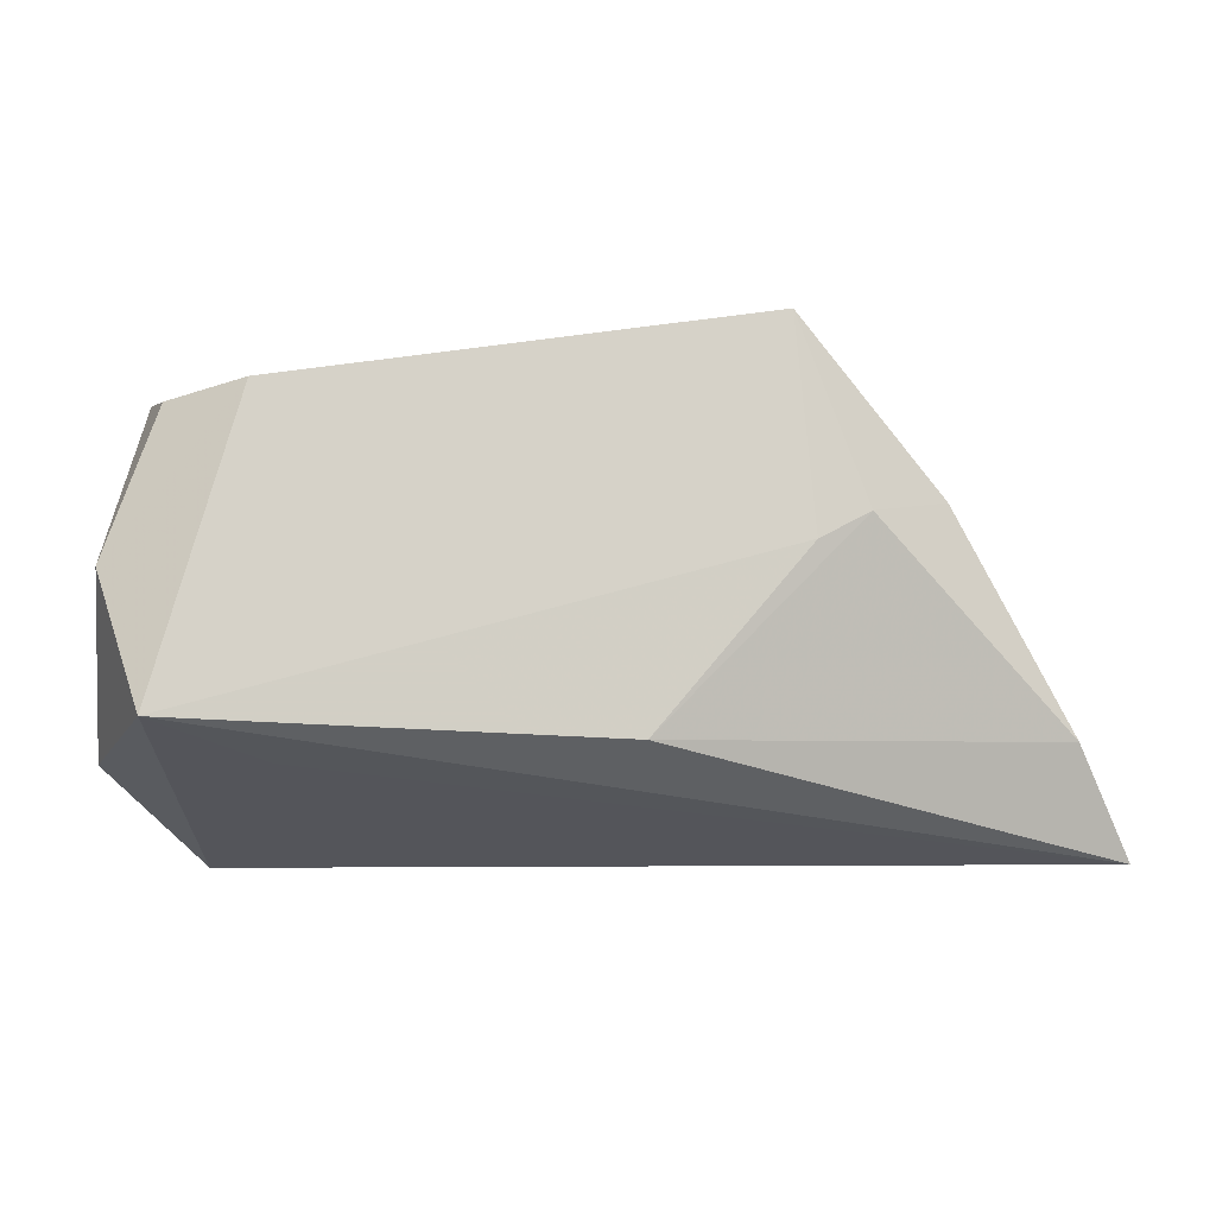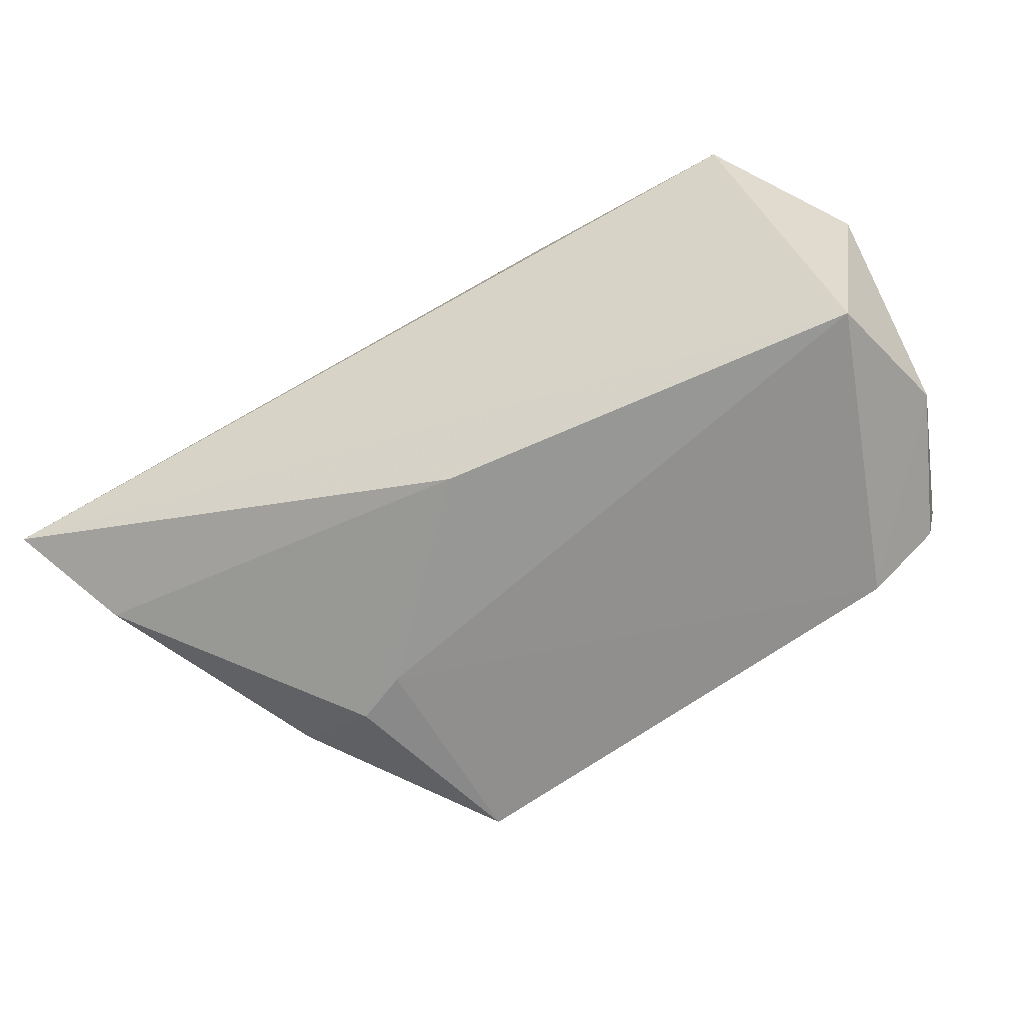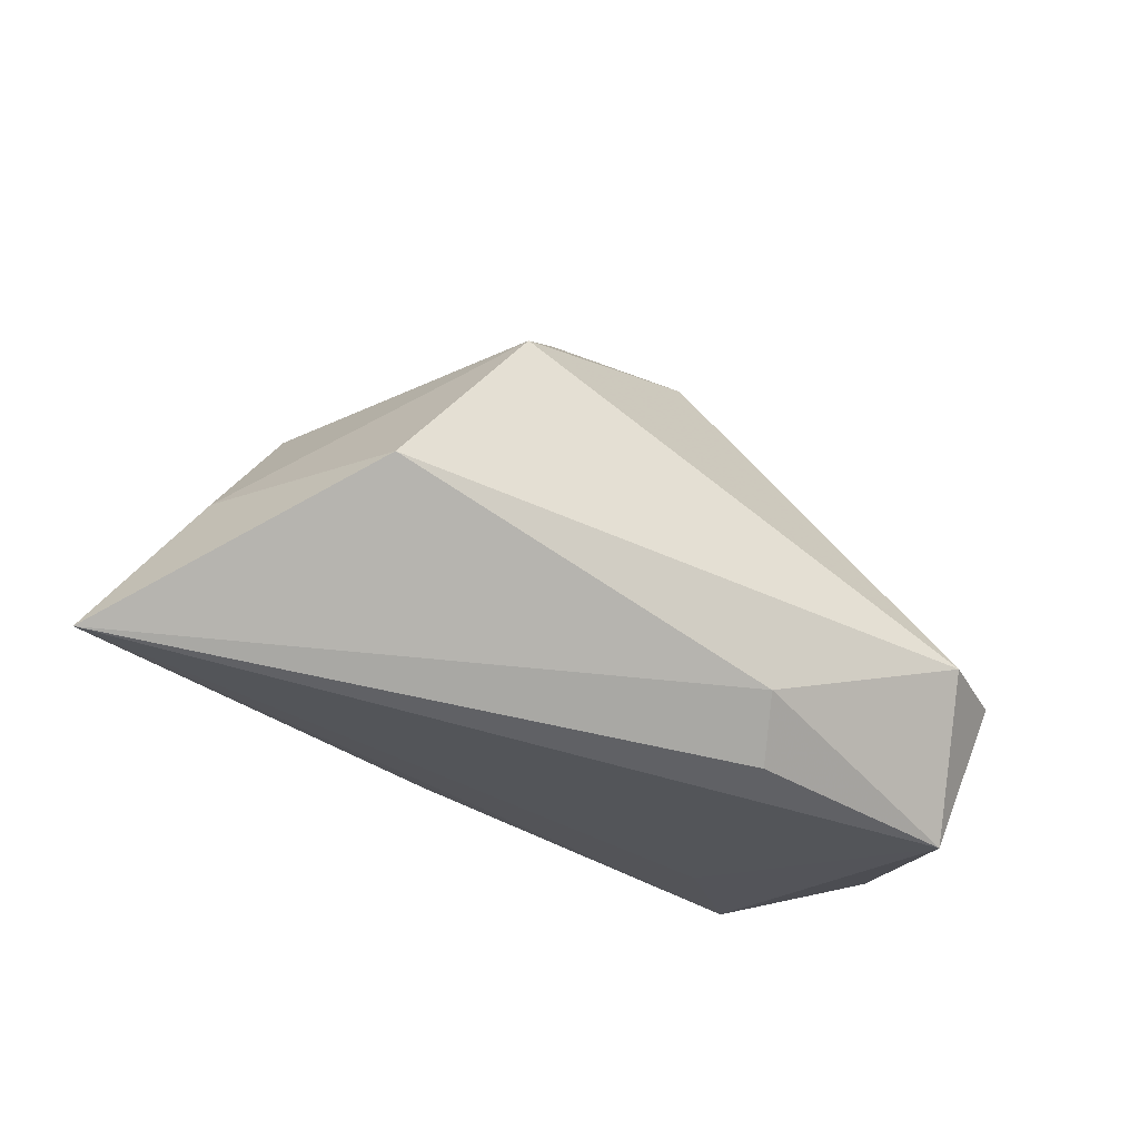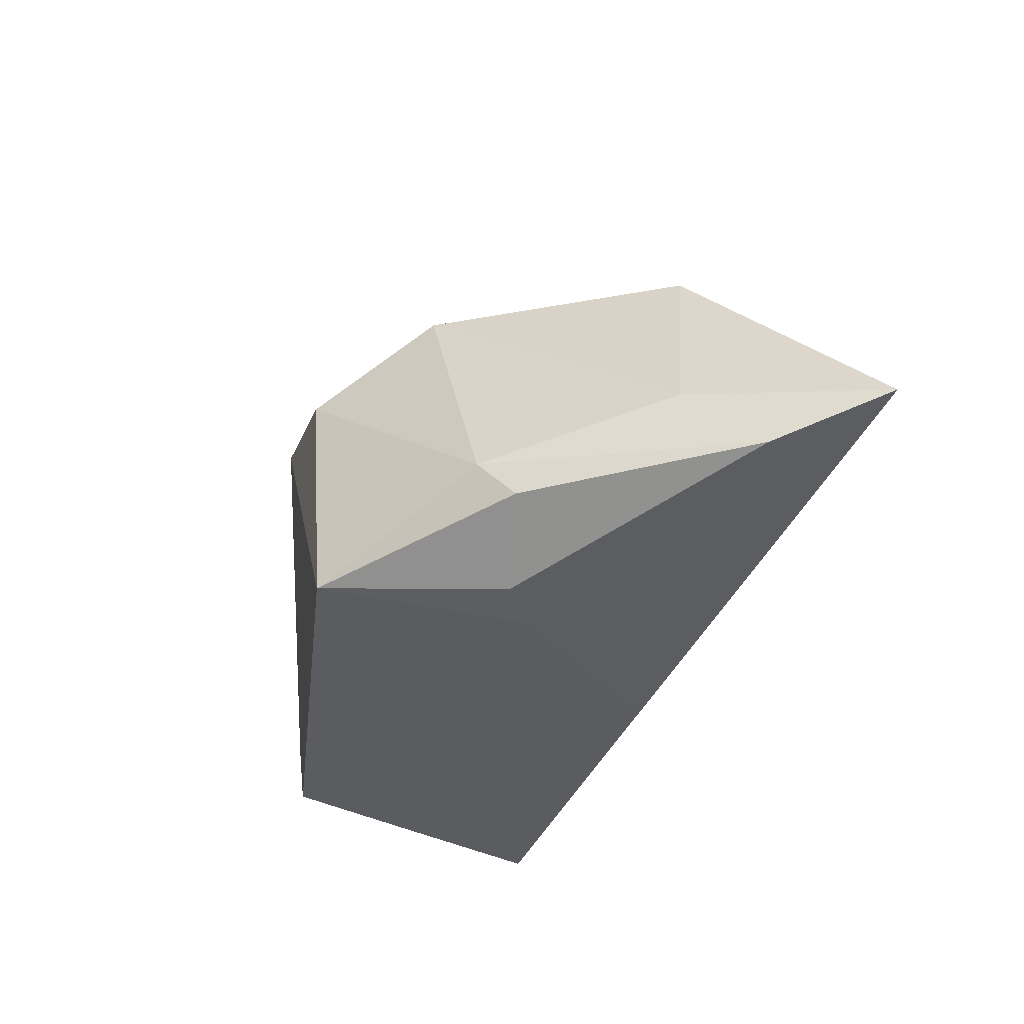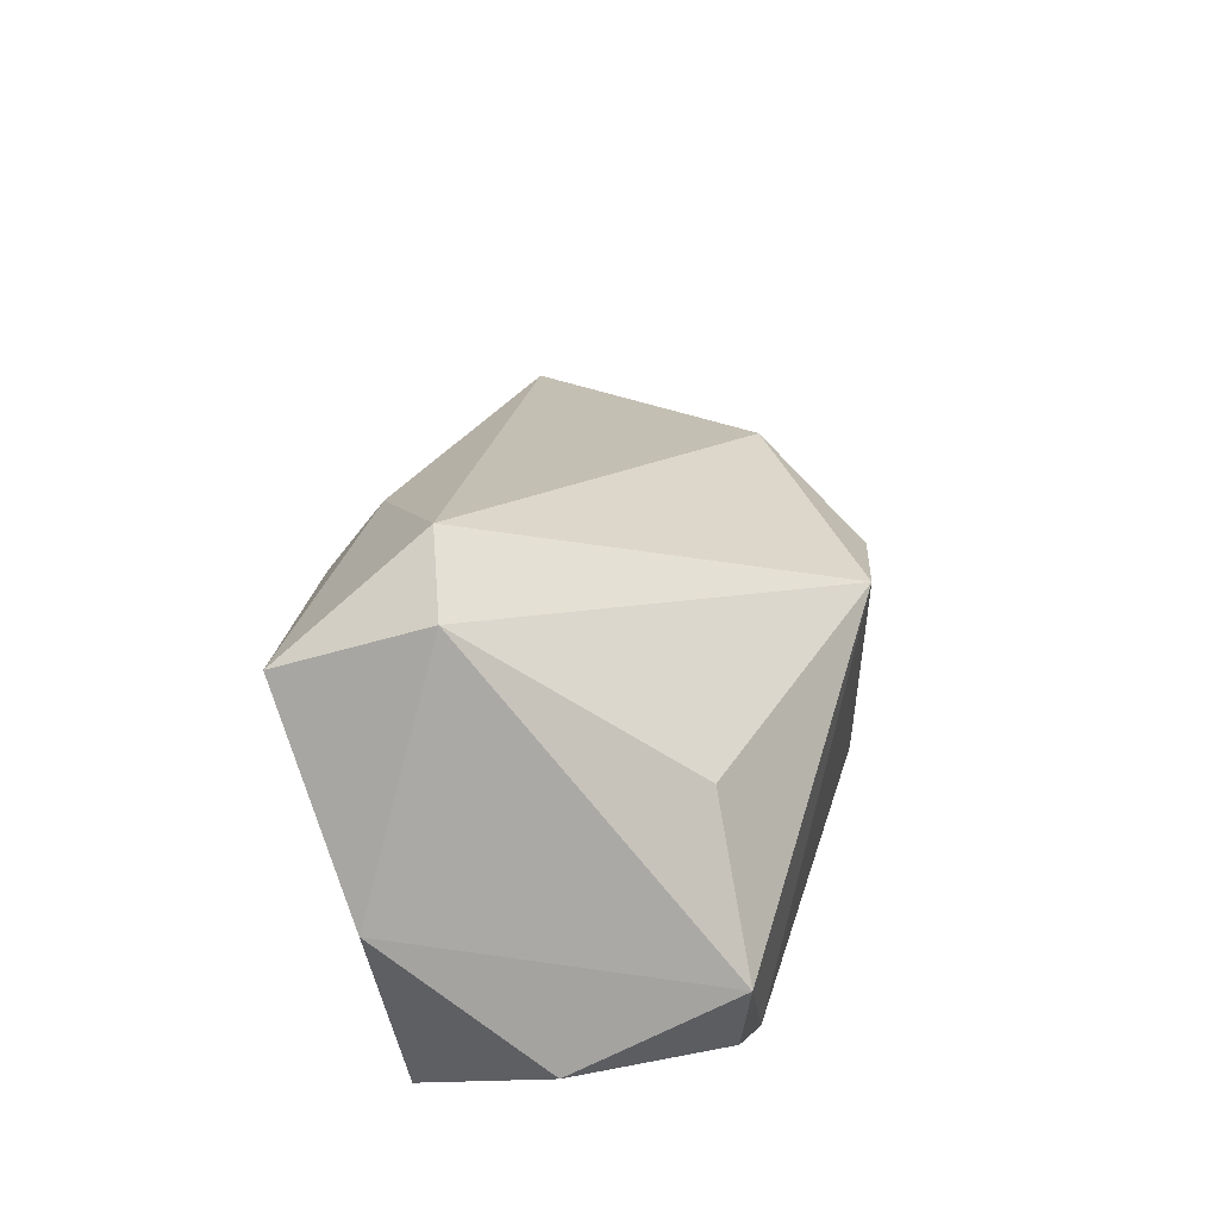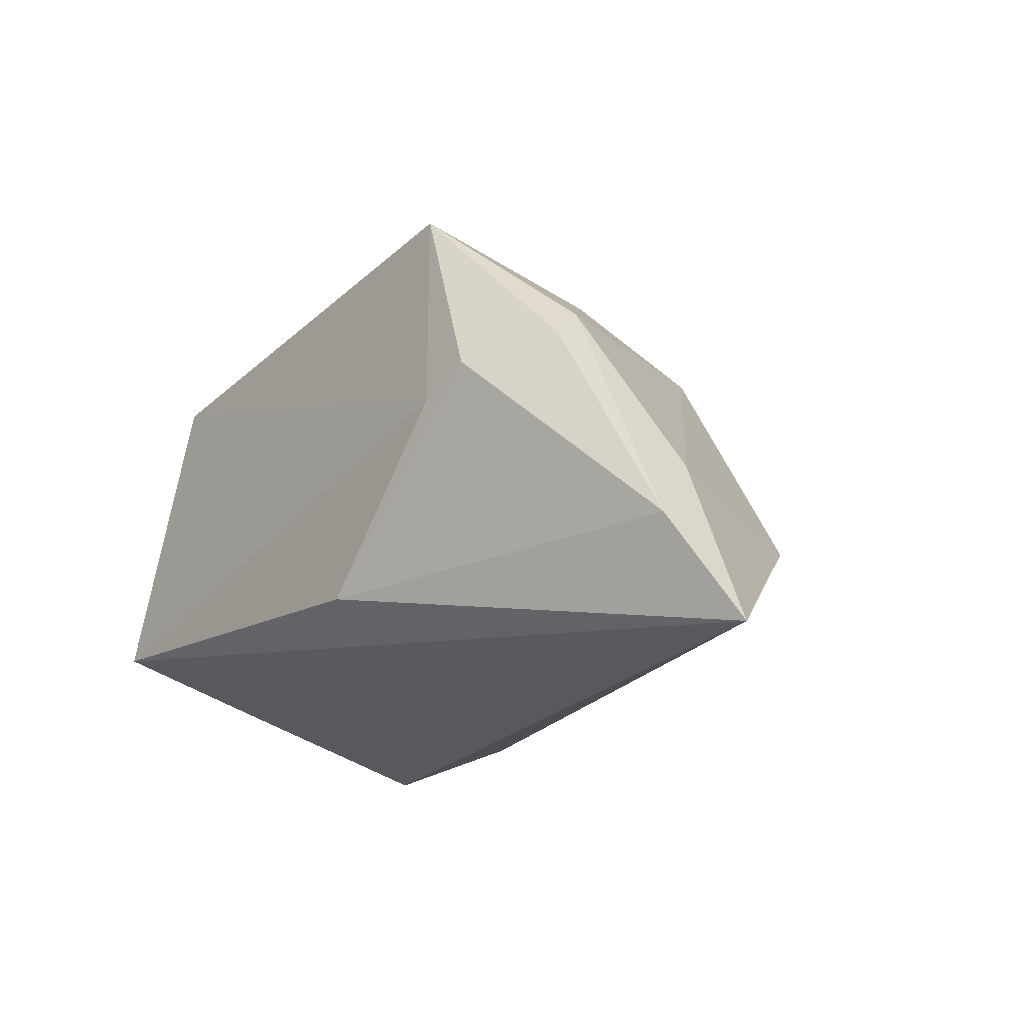
<metadata>
{"format":"obj","ext":"obj","renderer":"f3d","projection":"perspective","resolution":1024,"background":"white","views":[{"elev":-7.8,"azim":171.6,"up":"+Y"},{"elev":-68.1,"azim":25.9,"up":"+Z"},{"elev":-40.2,"azim":-40.3,"up":"+Y"},{"elev":-33.9,"azim":-106.0,"up":"+Z"},{"elev":28.1,"azim":95.1,"up":"+Z"},{"elev":-18.2,"azim":-129.6,"up":"+Y"}]}
</metadata>
<code>
v -0.02705 0.006417 -0.02486
v 0.002665 0.03344 0.01584
v -0.0442 0.01222 -0.01735
v 0.006405 -0.02184 0.02557
v 0.04609 0.02211 -0.009982
v -0.01628 0.03319 0.01132
v -0.05483 -0.005868 -0.006095
v 0.04588 -0.01413 -0.02486
v -0.04622 -0.01022 0.01956
v -0.02496 0.03285 -0.0231
v 0.05108 0.002475 -0.01885
v 0.01102 -0.02767 0.01889
v 0.05132 -0.01774 -0.001862
v 0.04446 0.02088 -0.01834
v 0.03522 0.02302 -0.02286
v 0.03907 -0.02867 0.02169
v -0.0422 0.01669 -0.01249
v 0.03169 -0.01829 -0.01538
v -0.05992 -0.01487 -0.01504
v -0.02786 0.01941 0.02039
v 0.03078 -0.01207 0.03497
v -0.06756 -0.02867 -0.009897
v -0.0335 0.009841 -0.02428
v 0.03665 0.01743 0.009128
v 0.04234 -0.009911 0.02959
v -0.008056 -0.01598 -0.02486
f 21 2 20
f 22 26 8
f 24 5 2
f 6 2 10
f 6 20 2
f 10 17 6
f 6 17 20
f 21 20 9
f 10 2 15
f 2 5 15
f 11 8 15
f 19 26 22
f 19 23 26
f 13 8 11
f 11 5 13
f 26 23 1
f 1 8 26
f 1 23 10
f 10 15 1
f 1 15 8
f 20 17 7
f 7 9 20
f 22 9 7
f 7 19 22
f 17 19 7
f 14 5 11
f 11 15 14
f 14 15 5
f 3 17 10
f 3 19 17
f 10 23 3
f 23 19 3
f 25 13 5
f 5 24 25
f 25 2 21
f 25 24 2
f 8 13 16
f 16 25 21
f 13 25 16
f 4 9 22
f 21 9 4
f 4 16 21
f 22 8 18
f 18 16 22
f 8 16 18
f 22 16 12
f 12 4 22
f 16 4 12

</code>
